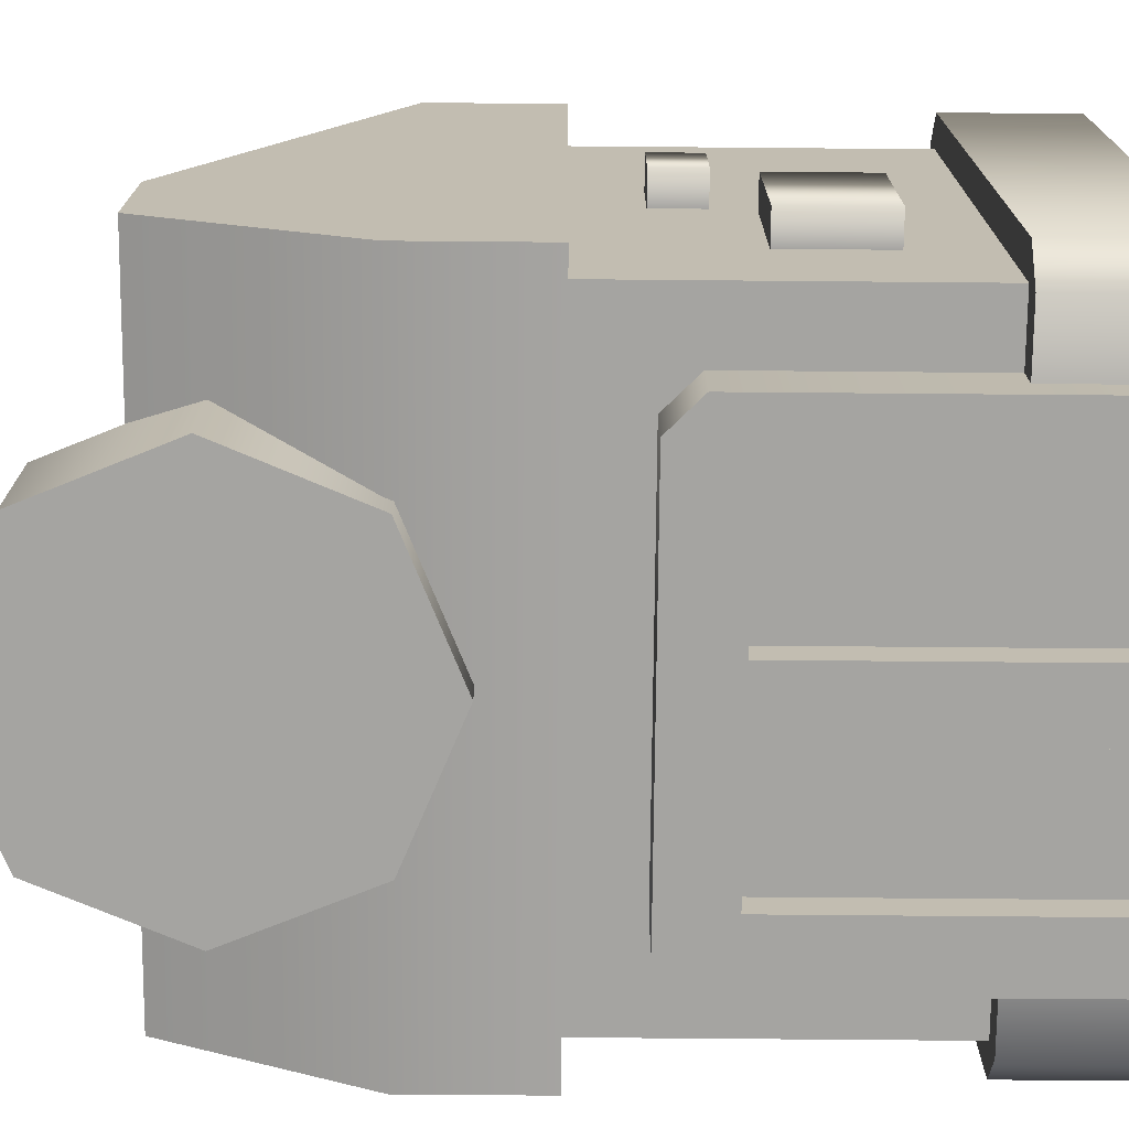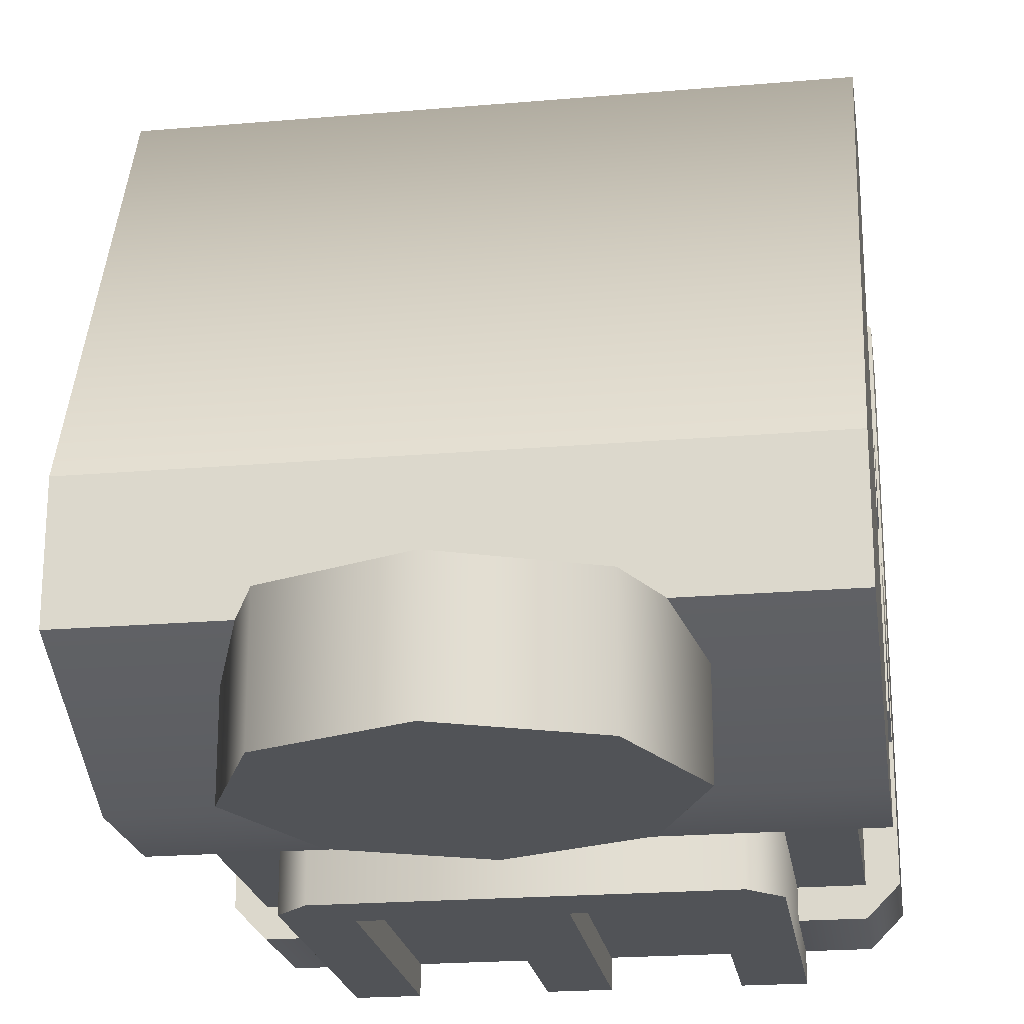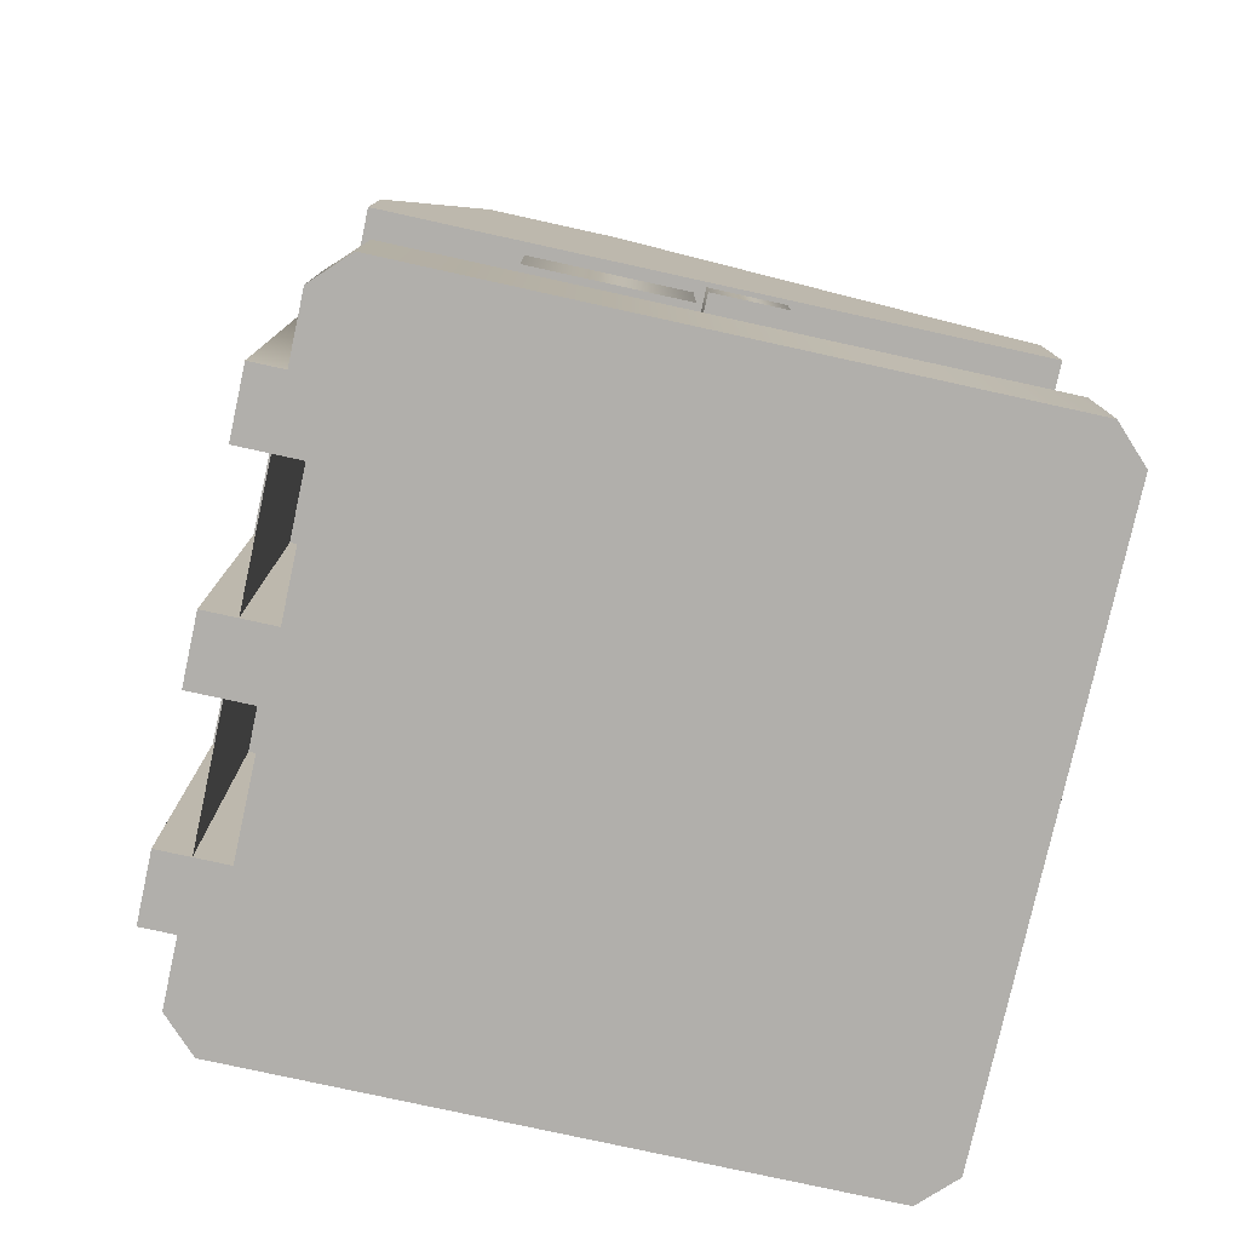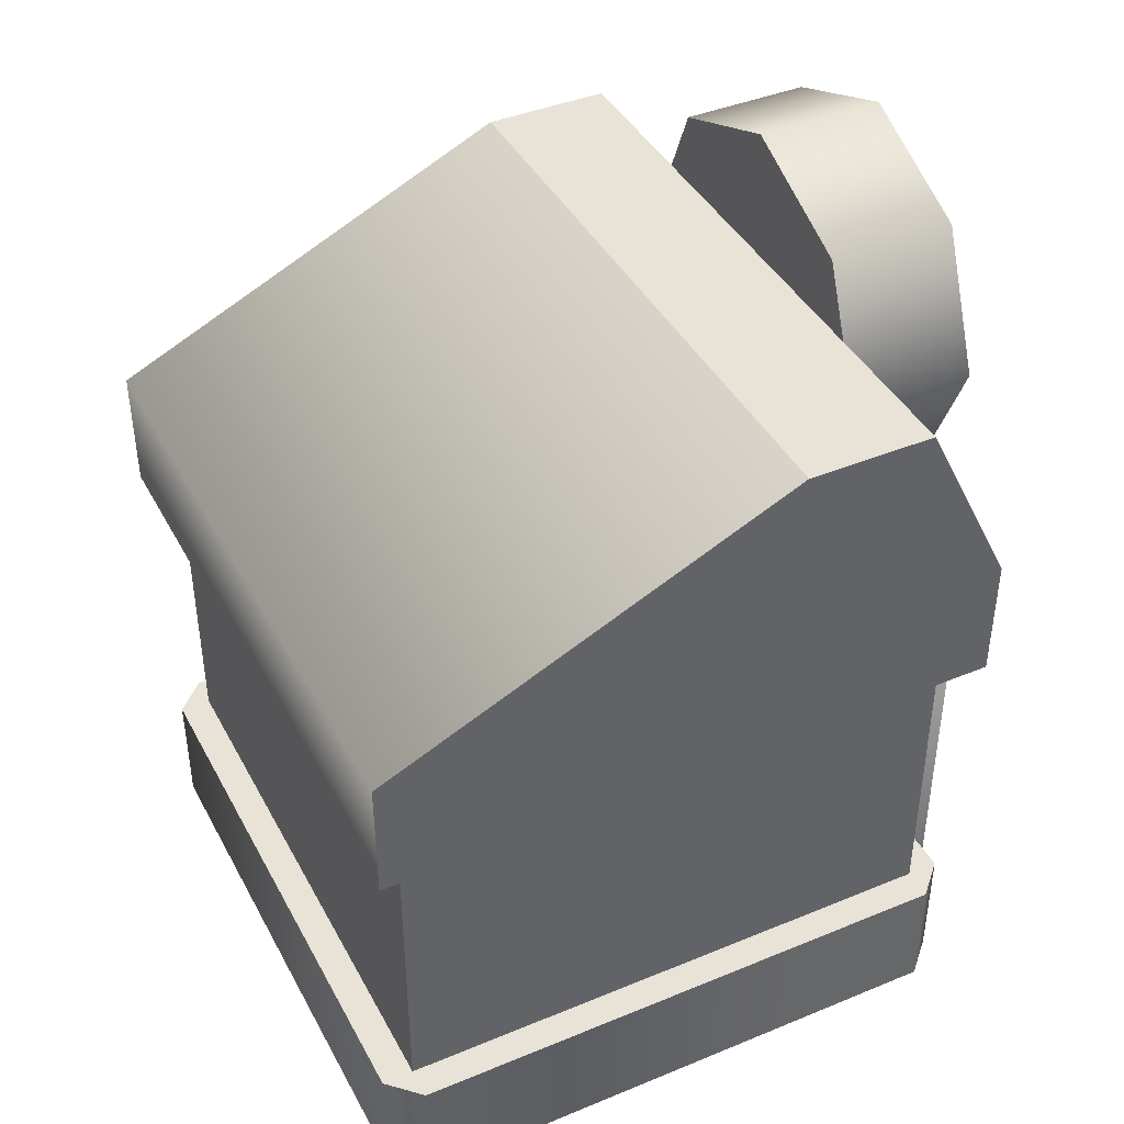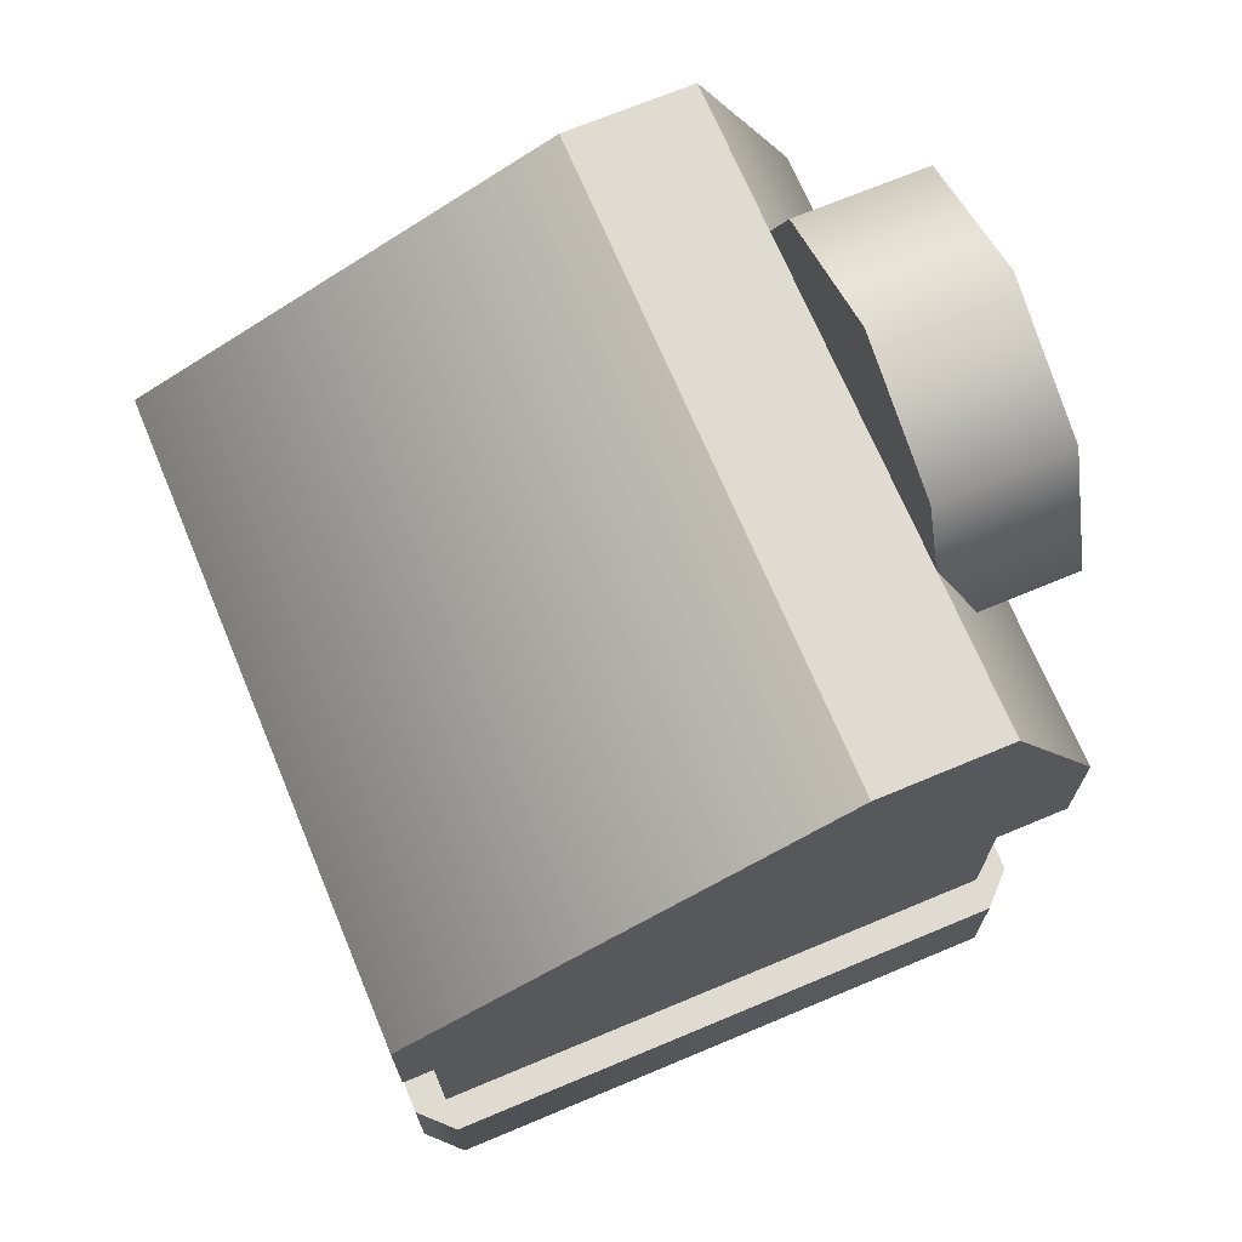
<metadata>
{"format":"obj","ext":"obj","renderer":"f3d","projection":"perspective","resolution":1024,"background":"white","views":[{"elev":-73.2,"azim":-90.5,"up":"+Z"},{"elev":-21.7,"azim":-171.4,"up":"+Z"},{"elev":-78.1,"azim":-102.4,"up":"+Y"},{"elev":41.7,"azim":63.6,"up":"+Y"},{"elev":70.0,"azim":67.3,"up":"+Y"}]}
</metadata>
<code>
g stall-toilets
v 0.35 -2.822e-31 -0.45 1 1 1
v 0.35 -2.822e-31 -0.55 1 1 1
v 0.25 -2.822e-31 -0.45 1 1 1
v 0.25 -2.822e-31 -0.55 1 1 1
v 0.35 0.55 -0.55 1 1 1
v 0.35 0.55 -0.45 1 1 1
v 0.25 0.5 -0.55 1 1 1
v 0.25 0.5 -0.45 1 1 1
v -0.25 0.5 -0.55 1 1 1
v -0.25 0.5 -0.45 1 1 1
v -0.25 -2.822e-31 -0.45 1 1 1
v -0.25 -2.822e-31 -0.55 1 1 1
v -0.35 -2.822e-31 -0.45 1 1 1
v -0.35 -2.822e-31 -0.55 1 1 1
v -0.35 0.55 -0.55 1 1 1
v -0.35 0.55 -0.45 1 1 1
v 0.3 0.6 -0.55 1 1 1
v 0.3 0.6 -0.45 1 1 1
v -0.3 0.6 -0.55 1 1 1
v -0.3 0.6 -0.45 1 1 1
v 2.888e-15 0.8 -0.35 1 1 1
v 2.888e-15 0.8 -0.45 1 1 1
v -0.2121 0.8879 -0.35 1 1 1
v -0.2121 0.8879 -0.45 1 1 1
v 0.2121 1.312 -0.45 1 1 1
v 0.2121 1.312 -0.35 1 1 1
v 2.888e-15 1.4 -0.45 1 1 1
v 2.888e-15 1.4 -0.35 1 1 1
v 0.2121 0.8879 -0.35 1 1 1
v 0.3 1.1 -0.35 1 1 1
v -0.3 1.1 -0.35 1 1 1
v -0.2121 1.312 -0.35 1 1 1
v -0.3 1.1 -0.45 1 1 1
v -0.2121 1.312 -0.45 1 1 1
v 0.2121 0.8879 -0.45 1 1 1
v 0.3 1.1 -0.45 1 1 1
v 0.05 1.128e-17 -0.45 1 1 1
v 0.05 1.128e-17 -0.55 1 1 1
v -0.05 1.128e-17 -0.45 1 1 1
v -0.05 1.128e-17 -0.55 1 1 1
v -0.05 0.5 -0.55 1 1 1
v 0.05 0.5 -0.55 1 1 1
v 0.05 0.5 -0.45 1 1 1
v -0.05 0.5 -0.45 1 1 1
v 0.5 0.9 -0.5 1 1 1
v 0.5 0.7 -0.5 1 1 1
v 0.5 1.2 -0.35 1 1 1
v 0.5 0.7 0.5 1 1 1
v 0.5 1.2 -0.15 1 1 1
v 0.5 0.9 0.5 1 1 1
v -0.5 0.7 -0.5 1 1 1
v -0.5 0.9 -0.5 1 1 1
v -0.5 0.7 0.5 1 1 1
v -0.5 1.2 -0.35 1 1 1
v -0.5 1.2 -0.15 1 1 1
v -0.5 0.9 0.5 1 1 1
v 0.5 0.2 0.45 1 1 1
v 0.5 0 0.45 1 1 1
v 0.45 0.2 0.5 1 1 1
v 0.45 0 0.5 1 1 1
v -0.5 0 -0.45 1 1 1
v -0.5 0.2 -0.45 1 1 1
v -0.5 0 0.45 1 1 1
v -0.5 0.2 0.45 1 1 1
v 0.5 0.2 -0.45 1 1 1
v 0.5 0 -0.45 1 1 1
v -0.45 0 0.5 1 1 1
v -0.45 0.2 0.5 1 1 1
v 0.3 0 -0.5 1 1 1
v 0.45 0 -0.5 1 1 1
v 0.3 0.2 -0.5 1 1 1
v 0.45 0.2 -0.5 1 1 1
v 0.3 0 -0.45 1 1 1
v -0.3 0 -0.45 1 1 1
v -0.3 0 -0.5 1 1 1
v -0.45 0 -0.5 1 1 1
v -0.45 0.2 -0.5 1 1 1
v -0.3 0.2 -0.5 1 1 1
v -0.3 0.2 -0.45 1 1 1
v 0.3 0.2 -0.45 1 1 1
v -0.3 1.1 -0.55 1 1 1
v -0.2121 1.312 -0.55 1 1 1
v -0.3 1.1 -0.45 1 1 1
v 2.888e-15 1.4 -0.55 1 1 1
v 0.3 1.1 -0.55 1 1 1
v 0.3 1.1 -0.45 1 1 1
v 0.2121 1.312 -0.55 1 1 1
v 0.2121 0.8879 -0.45 1 1 1
v 0.2121 0.8879 -0.55 1 1 1
v 2.888e-15 0.8 -0.55 1 1 1
v -0.2121 0.8879 -0.55 1 1 1
v -0.2121 0.8879 -0.45 1 1 1
v 0.12 1.24 -0.56 1 1 1
v 0.04 1.24 -0.56 1 1 1
v 0.12 1.16 -0.56 1 1 1
v 0.04 1.16 -0.56 1 1 1
v 0.15 1.16 -0.56 1 1 1
v 0.01 1.16 -0.56 1 1 1
v 0.15 1.04 -0.56 1 1 1
v 0.13 1.04 -0.56 1 1 1
v 0.09 1.04 -0.56 1 1 1
v 0.13 0.96 -0.56 1 1 1
v 0.09 0.96 -0.56 1 1 1
v 0.07 1.04 -0.56 1 1 1
v 0.03 1.04 -0.56 1 1 1
v 0.01 1.04 -0.56 1 1 1
v 0.07 0.96 -0.56 1 1 1
v 0.03 0.96 -0.56 1 1 1
v -0.04 1.24 -0.56 1 1 1
v -0.12 1.24 -0.56 1 1 1
v -0.04 1.16 -0.56 1 1 1
v -0.12 1.16 -0.56 1 1 1
v -0.01 1.16 -0.56 1 1 1
v -0.02 1.16 -0.56 1 1 1
v -0.15 1.16 -0.56 1 1 1
v -0.15 1.13 -0.56 1 1 1
v -0.01 1.13 -0.56 1 1 1
v -0.02875 1.07 -0.56 1 1 1
v -0.1313 1.07 -0.56 1 1 1
v -0.01 1.02 -0.56 1 1 1
v -0.15 1.02 -0.56 1 1 1
v -0.01 1 -0.56 1 1 1
v -0.03 1 -0.56 1 1 1
v -0.07 1 -0.56 1 1 1
v -0.03 0.96 -0.56 1 1 1
v -0.07 0.96 -0.56 1 1 1
v -0.09 1 -0.56 1 1 1
v -0.13 1 -0.56 1 1 1
v -0.15 1 -0.56 1 1 1
v -0.09 0.96 -0.56 1 1 1
v -0.13 0.96 -0.56 1 1 1
v -0.5 0.3175 -0.2688 1 1 1
v -0.5 0.4695 -0.2688 1 1 1
v -0.5 0.3175 -0.04084 1 1 1
v -0.5 0.4695 -0.04084 1 1 1
v -0.45 0.3175 -0.04084 1 1 1
v -0.45 0.4695 -0.04084 1 1 1
v -0.45 0.4695 -0.2688 1 1 1
v -0.45 0.3175 -0.2688 1 1 1
v -0.5 0.528 -0.01866 1 1 1
v -0.5 0.604 -0.01866 1 1 1
v -0.5 0.528 0.09534 1 1 1
v -0.5 0.604 0.09534 1 1 1
v -0.45 0.528 0.09534 1 1 1
v -0.45 0.604 0.09534 1 1 1
v -0.45 0.604 -0.01866 1 1 1
v -0.45 0.528 -0.01866 1 1 1
v -0.45 0.2 -0.45 1 1 1
v -0.45 0.7 -0.45 1 1 1
v -0.45 0.2 0.45 1 1 1
v -0.45 0.7 0.45 1 1 1
v 0.45 0.7 -0.45 1 1 1
v 0.45 0.2 -0.45 1 1 1
v 0.45 0.7 0.45 1 1 1
v 0.45 0.2 0.45 1 1 1
v -0.25 5.64e-18 -0.5 1 1 1
v 0.25 5.64e-18 -0.5 1 1 1
v -0.25 0.5 -0.5 1 1 1
v 0.25 0.5 -0.5 1 1 1
f 3 2 1
f 2 3 4
f 6 2 5
f 2 6 1
f 3 7 4
f 7 3 8
f 8 9 7
f 9 8 10
f 13 12 11
f 12 13 14
f 10 12 9
f 12 10 11
f 13 15 14
f 15 13 16
f 19 18 17
f 18 19 20
f 15 20 19
f 20 15 16
f 18 5 17
f 5 18 6
f 15 12 14
f 12 15 9
f 5 9 15
f 5 15 19
f 5 19 17
f 5 7 9
f 2 7 5
f 7 2 4
f 23 22 21
f 22 23 24
f 27 26 25
f 26 27 28
f 29 23 21
f 23 29 30
f 23 30 31
f 31 30 26
f 31 26 32
f 32 26 28
f 23 33 24
f 33 23 31
f 31 34 33
f 34 31 32
f 21 35 29
f 35 21 22
f 34 28 27
f 28 34 32
f 36 29 35
f 29 36 30
f 25 30 36
f 30 25 26
f 39 38 37
f 38 39 40
f 41 38 40
f 38 41 42
f 43 38 42
f 38 43 37
f 43 39 37
f 39 43 44
f 39 41 40
f 41 39 44
f 47 46 45
f 46 47 48
f 48 47 49
f 48 49 50
f 53 52 51
f 52 53 54
f 54 53 55
f 55 53 56
f 53 46 48
f 46 53 51
f 59 58 57
f 58 59 60
f 63 62 61
f 62 63 64
f 57 66 65
f 66 57 58
f 59 67 60
f 67 59 68
f 71 70 69
f 70 71 72
f 60 66 58
f 66 60 70
f 70 60 67
f 70 67 73
f 69 70 73
f 73 67 74
f 74 67 75
f 75 67 76
f 76 67 63
f 76 63 61
f 61 77 76
f 77 61 62
f 67 64 63
f 64 67 68
f 65 70 72
f 70 65 66
f 79 75 78
f 75 79 74
f 73 71 69
f 71 73 80
f 77 75 76
f 75 77 78
f 77 79 78
f 68 79 77
f 68 77 62
f 68 62 64
f 68 80 79
f 59 80 68
f 59 71 80
f 59 72 71
f 57 72 59
f 72 57 65
f 79 73 74
f 73 79 80
f 52 46 51
f 46 52 45
f 50 53 48
f 53 50 56
f 54 49 47
f 49 54 55
f 54 45 52
f 45 54 47
f 55 50 49
f 50 55 56
f 83 82 81
f 82 83 34
f 82 27 84
f 27 82 34
f 87 86 85
f 86 87 25
f 22 89 88
f 89 22 90
f 92 81 91
f 81 92 83
f 85 88 89
f 88 85 86
f 84 25 87
f 25 84 27
f 92 90 22
f 90 92 91
f 91 89 90
f 89 91 81
f 89 81 85
f 85 81 82
f 85 82 87
f 87 82 84
f 95 94 93
f 94 95 96
f 97 96 95
f 97 98 96
f 99 98 97
f 100 98 99
f 101 98 100
f 102 101 100
f 101 102 103
f 104 98 101
f 105 98 104
f 98 105 106
f 107 105 104
f 105 107 108
f 111 110 109
f 110 111 112
f 113 112 111
f 113 111 114
f 113 115 112
f 113 116 115
f 117 116 113
f 118 116 117
f 118 119 116
f 120 119 118
f 120 121 119
f 122 121 120
f 123 121 122
f 124 121 123
f 125 124 123
f 124 125 126
f 127 121 124
f 128 121 127
f 121 128 129
f 130 128 127
f 128 130 131
f 134 133 132
f 133 134 135
f 136 135 134
f 135 136 137
f 133 137 138
f 137 133 135
f 133 139 132
f 139 133 138
f 134 139 136
f 139 134 132
f 142 141 140
f 141 142 143
f 144 143 142
f 143 144 145
f 141 145 146
f 145 141 143
f 141 147 140
f 147 141 146
f 142 147 144
f 147 142 140
f 150 149 148
f 149 150 151
f 154 153 152
f 153 154 155
f 154 150 155
f 150 154 151
f 149 153 148
f 153 149 152
f 158 157 156
f 157 158 159
g stall-toilets
f 3 2 1
f 2 3 4
f 6 2 5
f 2 6 1
f 3 7 4
f 7 3 8
f 8 9 7
f 9 8 10
f 13 12 11
f 12 13 14
f 10 12 9
f 12 10 11
f 13 15 14
f 15 13 16
f 19 18 17
f 18 19 20
f 15 20 19
f 20 15 16
f 18 5 17
f 5 18 6
f 15 12 14
f 12 15 9
f 5 9 15
f 5 15 19
f 5 19 17
f 5 7 9
f 2 7 5
f 7 2 4
f 23 22 21
f 22 23 24
f 27 26 25
f 26 27 28
f 29 23 21
f 23 29 30
f 23 30 31
f 31 30 26
f 31 26 32
f 32 26 28
f 23 33 24
f 33 23 31
f 31 34 33
f 34 31 32
f 21 35 29
f 35 21 22
f 34 28 27
f 28 34 32
f 36 29 35
f 29 36 30
f 25 30 36
f 30 25 26
f 39 38 37
f 38 39 40
f 41 38 40
f 38 41 42
f 43 38 42
f 38 43 37
f 43 39 37
f 39 43 44
f 39 41 40
f 41 39 44
f 47 46 45
f 46 47 48
f 48 47 49
f 48 49 50
f 53 52 51
f 52 53 54
f 54 53 55
f 55 53 56
f 53 46 48
f 46 53 51
f 59 58 57
f 58 59 60
f 63 62 61
f 62 63 64
f 57 66 65
f 66 57 58
f 59 67 60
f 67 59 68
f 71 70 69
f 70 71 72
f 60 66 58
f 66 60 70
f 70 60 67
f 70 67 73
f 69 70 73
f 73 67 74
f 74 67 75
f 75 67 76
f 76 67 63
f 76 63 61
f 61 77 76
f 77 61 62
f 67 64 63
f 64 67 68
f 65 70 72
f 70 65 66
f 79 75 78
f 75 79 74
f 73 71 69
f 71 73 80
f 77 75 76
f 75 77 78
f 77 79 78
f 68 79 77
f 68 77 62
f 68 62 64
f 68 80 79
f 59 80 68
f 59 71 80
f 59 72 71
f 57 72 59
f 72 57 65
f 79 73 74
f 73 79 80
f 52 46 51
f 46 52 45
f 50 53 48
f 53 50 56
f 54 49 47
f 49 54 55
f 54 45 52
f 45 54 47
f 55 50 49
f 50 55 56
f 83 82 81
f 82 83 34
f 82 27 84
f 27 82 34
f 87 86 85
f 86 87 25
f 22 89 88
f 89 22 90
f 92 81 91
f 81 92 83
f 85 88 89
f 88 85 86
f 84 25 87
f 25 84 27
f 92 90 22
f 90 92 91
f 91 89 90
f 89 91 81
f 89 81 85
f 85 81 82
f 85 82 87
f 87 82 84
f 95 94 93
f 94 95 96
f 97 96 95
f 97 98 96
f 99 98 97
f 100 98 99
f 101 98 100
f 102 101 100
f 101 102 103
f 104 98 101
f 105 98 104
f 98 105 106
f 107 105 104
f 105 107 108
f 111 110 109
f 110 111 112
f 113 112 111
f 113 111 114
f 113 115 112
f 113 116 115
f 117 116 113
f 118 116 117
f 118 119 116
f 120 119 118
f 120 121 119
f 122 121 120
f 123 121 122
f 124 121 123
f 125 124 123
f 124 125 126
f 127 121 124
f 128 121 127
f 121 128 129
f 130 128 127
f 128 130 131
f 134 133 132
f 133 134 135
f 136 135 134
f 135 136 137
f 133 137 138
f 137 133 135
f 133 139 132
f 139 133 138
f 134 139 136
f 139 134 132
f 142 141 140
f 141 142 143
f 144 143 142
f 143 144 145
f 141 145 146
f 145 141 143
f 141 147 140
f 147 141 146
f 142 147 144
f 147 142 140
f 150 149 148
f 149 150 151
f 154 153 152
f 153 154 155
f 154 150 155
f 150 154 151
f 149 153 148
f 153 149 152
f 158 157 156
f 157 158 159

</code>
